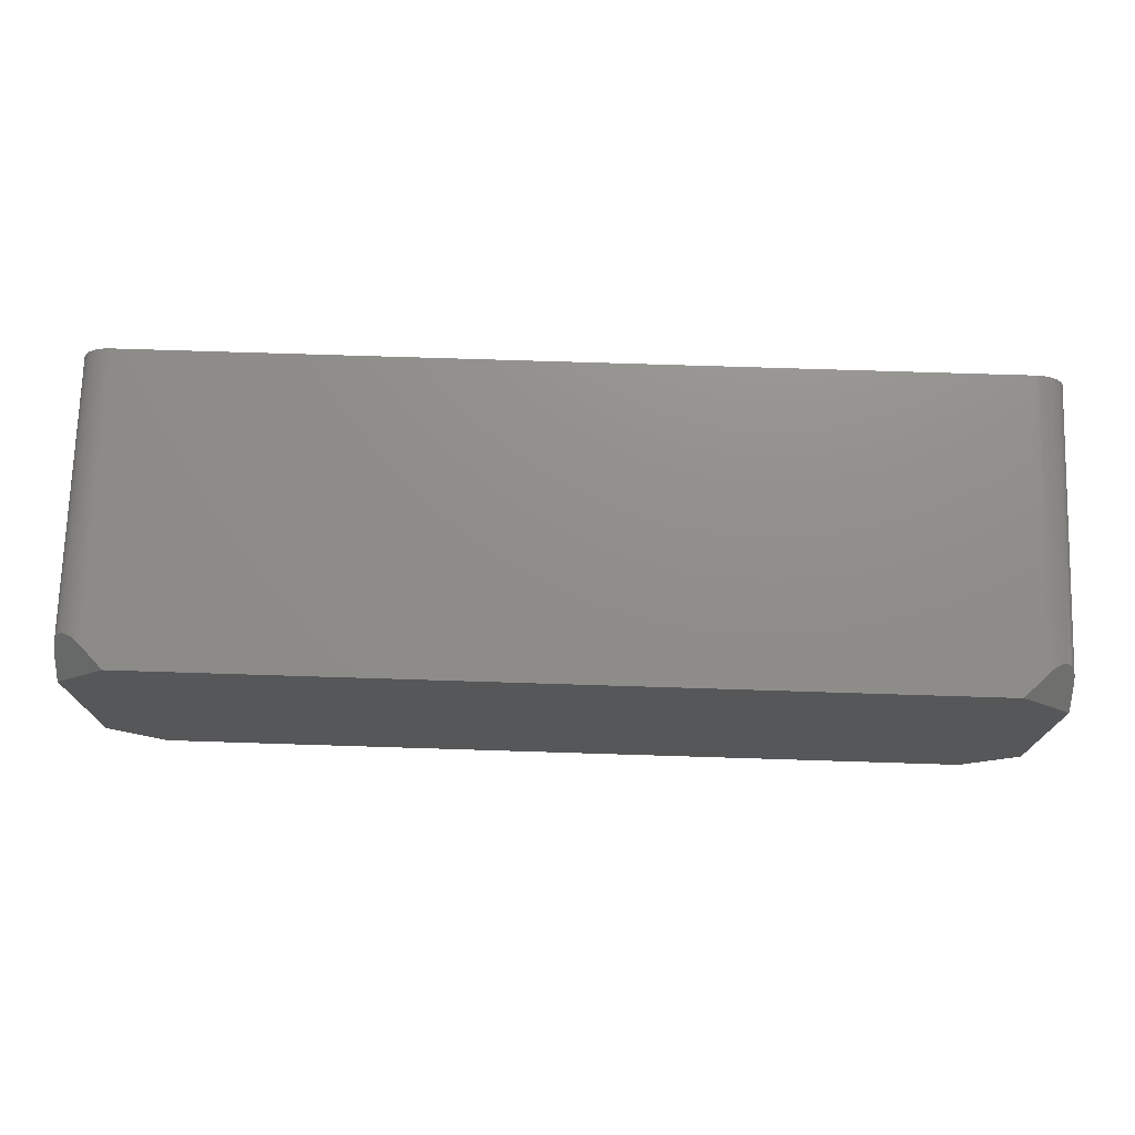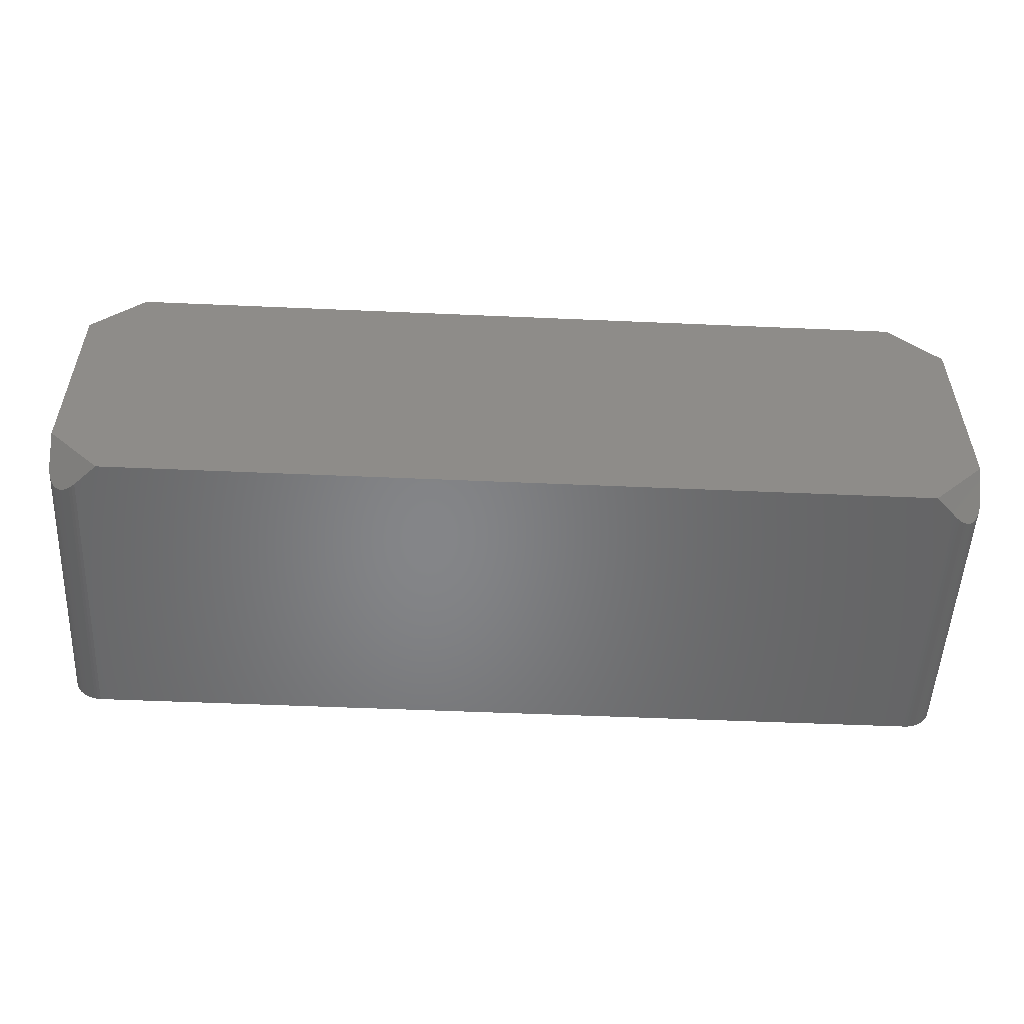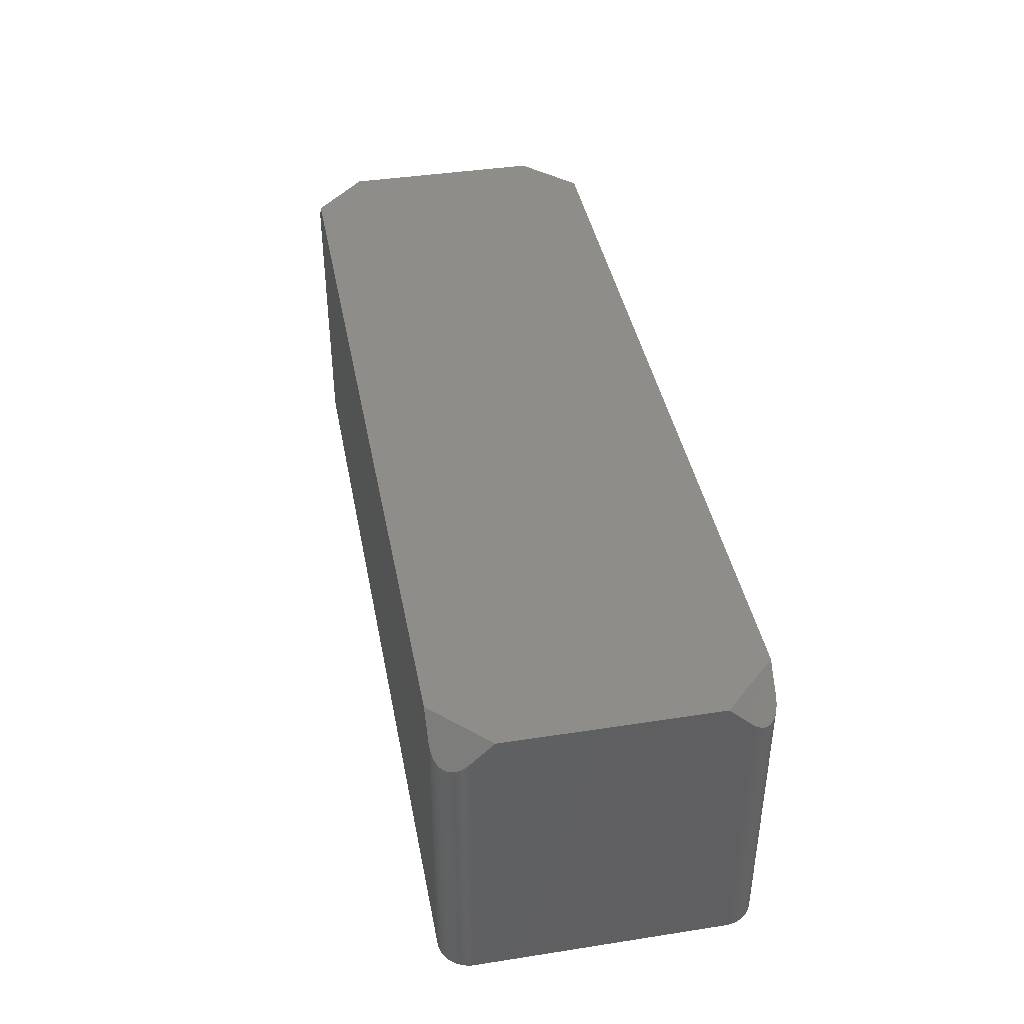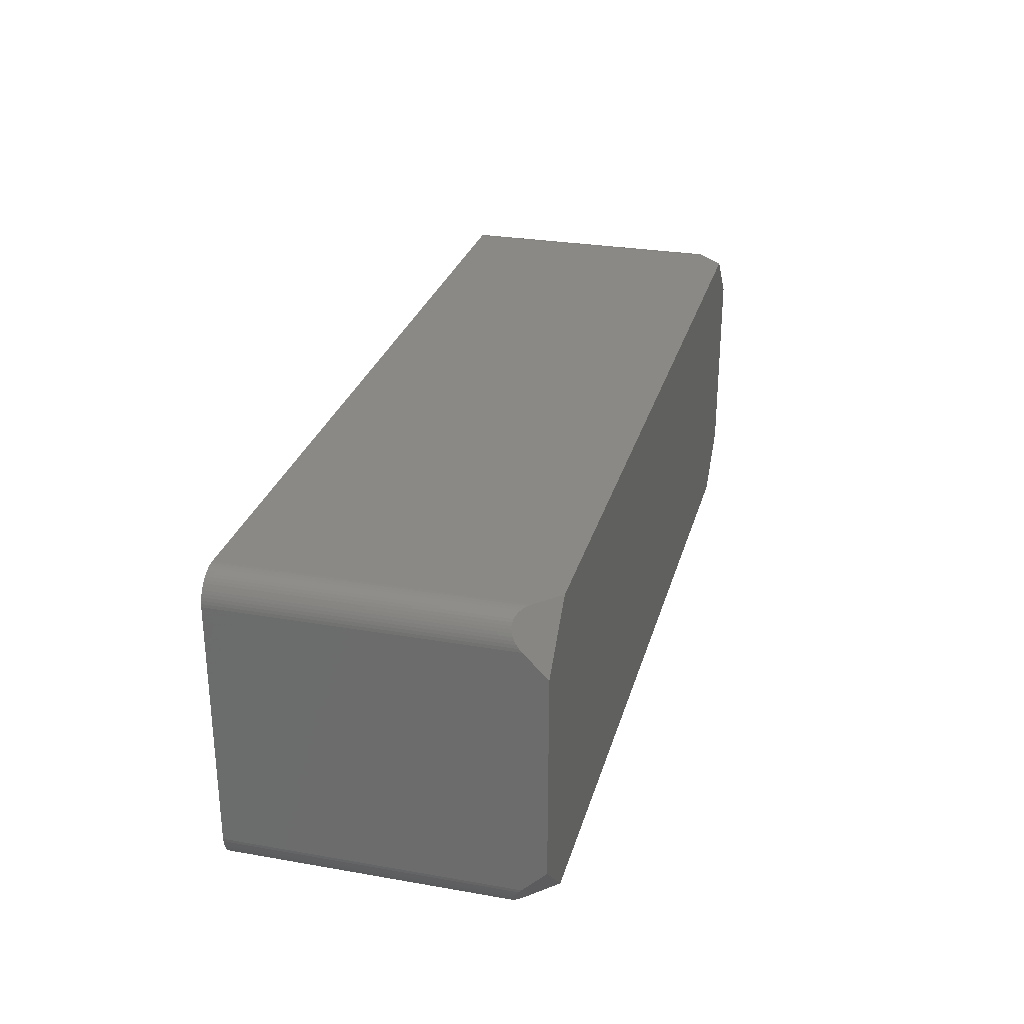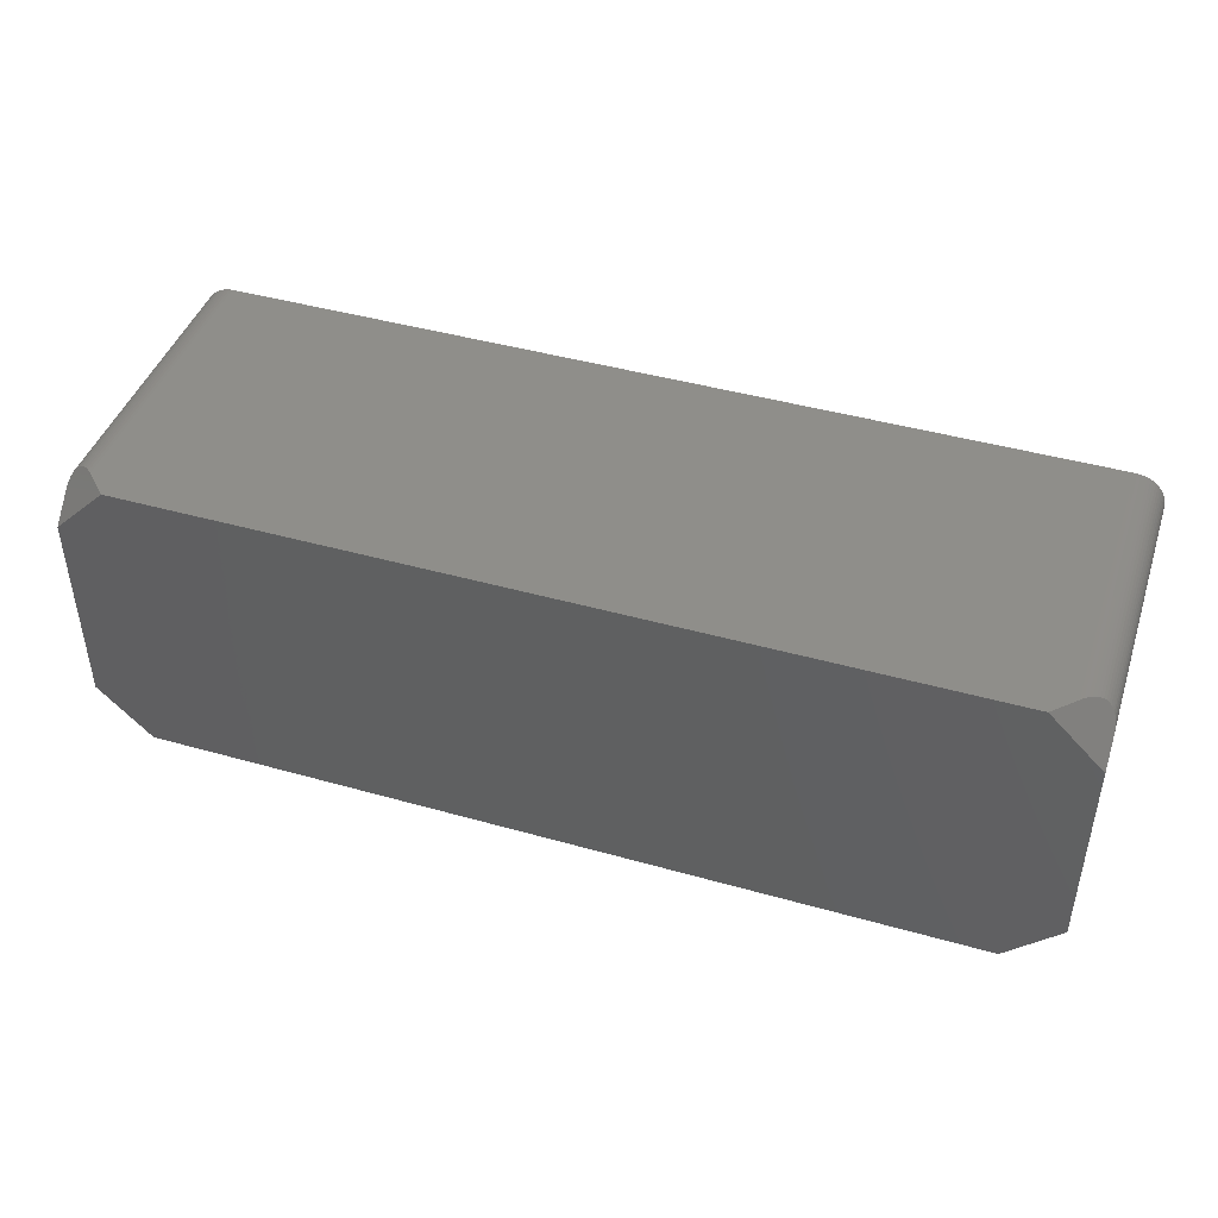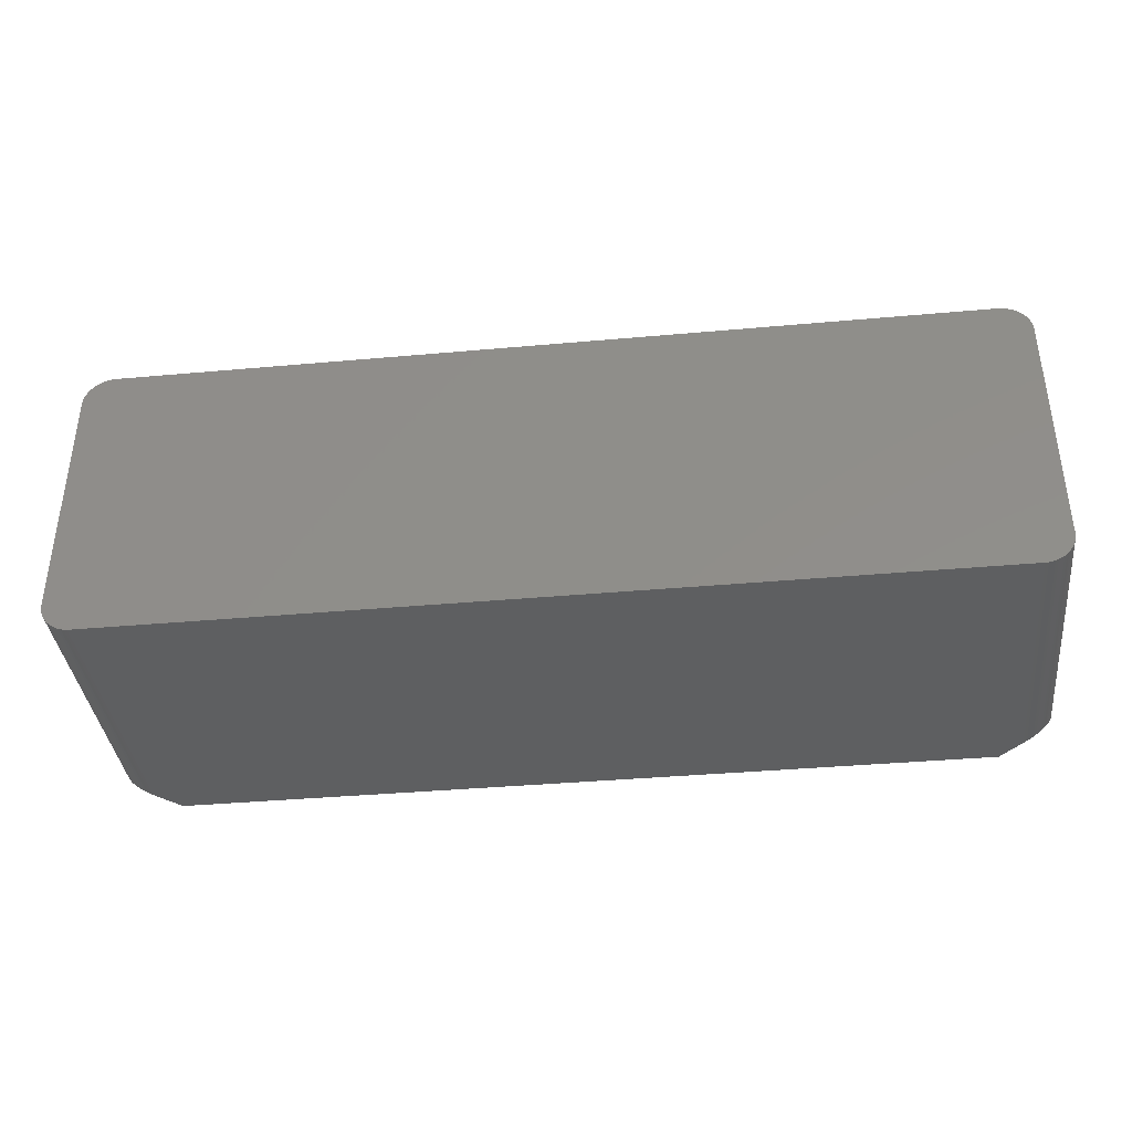
<metadata>
{"format":"stl","ext":"stl","renderer":"f3d","projection":"perspective","resolution":1024,"background":"white","views":[{"elev":73.4,"azim":1.8,"up":"+Y"},{"elev":-52.6,"azim":-2.7,"up":"+Y"},{"elev":41.0,"azim":79.3,"up":"+Z"},{"elev":28.1,"azim":-75.2,"up":"+Y"},{"elev":44.0,"azim":18.3,"up":"+Y"},{"elev":-38.0,"azim":-173.5,"up":"+Y"}]}
</metadata>
<code>
# stl→obj: 140 verts, 276 faces
v 38.09 10.41 10.66
v 35.5 12.7 10.97
v 33.76 12.7 12.7
v 37.99 10.91 10.27
v 38.05 10.66 10.45
v 37.9 11.15 10.12
v 37.79 11.37 9.998
v 35.75 12.69 10.72
v 37.66 11.59 9.914
v 37.51 11.79 9.866
v 36 12.66 10.5
v 36.25 12.61 10.31
v 37.33 11.98 9.852
v 36.49 12.52 10.15
v 37.14 12.15 9.874
v 36.72 12.42 10.02
v 36.94 12.29 9.932
v 38.1 10.16 10.9
v 38.1 8.364 12.7
v -38.1 10.29 10.78
v -35.62 12.7 10.84
v -35.88 12.68 10.61
v -36.13 12.64 10.4
v -36.37 12.57 10.23
v -36.6 12.48 10.08
v -36.83 12.36 9.974
v -37.04 12.22 9.899
v -37.24 12.06 9.859
v -37.42 11.89 9.854
v -37.58 11.69 9.886
v -37.73 11.48 9.952
v -37.85 11.26 10.05
v -37.95 11.03 10.19
v -38.02 10.79 10.36
v -38.07 10.54 10.55
v -38.1 8.367 12.7
v -33.76 12.7 12.7
v -38.1 -8.367 12.7
v -35.62 -12.7 10.84
v -33.76 -12.7 12.7
v -38.1 -10.29 10.78
v -35.88 -12.68 10.61
v -36.13 -12.64 10.4
v -36.37 -12.57 10.23
v -36.6 -12.48 10.08
v -36.83 -12.36 9.974
v -37.04 -12.22 9.899
v -37.24 -12.06 9.859
v -37.42 -11.89 9.854
v -37.58 -11.69 9.886
v -37.73 -11.48 9.952
v -37.85 -11.26 10.05
v -37.95 -11.03 10.19
v -38.02 -10.79 10.36
v -38.07 -10.54 10.55
v 33.76 -12.7 12.7
v 38.1 -10.16 10.9
v 38.1 -8.364 12.7
v 38.09 -10.41 10.66
v 35.5 -12.7 10.97
v 38.05 -10.66 10.45
v 37.99 -10.91 10.27
v 37.9 -11.15 10.12
v 37.79 -11.37 9.998
v 35.75 -12.69 10.72
v 37.66 -11.59 9.914
v 36 -12.66 10.5
v 37.51 -11.79 9.865
v 36.25 -12.61 10.31
v 37.33 -11.98 9.852
v 36.49 -12.52 10.15
v 37.14 -12.15 9.874
v 36.94 -12.29 9.932
v 36.72 -12.42 10.02
v 36 -12.66 -12.7
v 36.25 -12.61 -12.7
v -38.1 -10.29 -12.7
v -38.07 -10.54 -12.7
v 36 12.66 -12.7
v 36.25 12.61 -12.7
v 38.1 -10.16 -12.7
v 38.09 -10.41 -12.7
v 35.5 -12.7 -12.7
v -35.62 -12.7 -12.7
v 37.79 11.37 -12.7
v 37.66 11.59 -12.7
v 35.5 12.7 -12.7
v 35.75 12.69 -12.7
v 36.49 12.52 -12.7
v 36.72 12.42 -12.7
v -36.13 -12.64 -12.7
v -36.37 -12.57 -12.7
v -38.1 10.29 -12.7
v -35.62 12.7 -12.7
v 37.51 11.79 -12.7
v 37.33 11.98 -12.7
v 37.14 12.15 -12.7
v 38.1 10.16 -12.7
v 37.9 11.15 -12.7
v 37.99 10.91 -12.7
v 35.75 -12.69 -12.7
v -36.83 12.36 -12.7
v -37.04 12.22 -12.7
v -36.13 12.64 -12.7
v -36.37 12.57 -12.7
v 36.94 12.29 -12.7
v 36.94 -12.29 -12.7
v 37.14 -12.15 -12.7
v 37.99 -10.91 -12.7
v 37.9 -11.15 -12.7
v 38.05 10.66 -12.7
v 38.09 10.41 -12.7
v 36.72 -12.42 -12.7
v 36.49 -12.52 -12.7
v 38.05 -10.66 -12.7
v 37.79 -11.37 -12.7
v 37.66 -11.59 -12.7
v 37.51 -11.79 -12.7
v 37.33 -11.98 -12.7
v -35.88 -12.68 -12.7
v -35.88 12.68 -12.7
v -36.6 -12.48 -12.7
v -36.83 -12.36 -12.7
v -37.04 -12.22 -12.7
v -36.6 12.48 -12.7
v -37.24 -12.06 -12.7
v -37.42 -11.89 -12.7
v -37.58 -11.69 -12.7
v -37.24 12.06 -12.7
v -37.73 -11.48 -12.7
v -37.42 11.89 -12.7
v -37.85 -11.26 -12.7
v -37.58 11.69 -12.7
v -37.95 -11.03 -12.7
v -37.73 11.48 -12.7
v -38.02 -10.79 -12.7
v -37.85 11.26 -12.7
v -37.95 11.03 -12.7
v -38.02 10.79 -12.7
v -38.07 10.54 -12.7
f 1 2 3
f 4 2 5
f 6 2 4
f 2 7 8
f 9 8 7
f 10 11 9
f 11 10 12
f 12 13 14
f 14 15 16
f 16 15 17
f 15 14 13
f 13 12 10
f 8 9 11
f 7 2 6
f 2 1 5
f 3 18 1
f 18 3 19
f 20 21 22
f 20 22 23
f 20 23 24
f 20 24 25
f 20 25 26
f 20 26 27
f 20 27 28
f 20 28 29
f 20 29 30
f 20 30 31
f 20 31 32
f 20 32 33
f 20 33 34
f 20 34 35
f 36 21 20
f 21 36 37
f 38 39 40
f 39 41 42
f 42 41 43
f 43 41 44
f 44 41 45
f 45 41 46
f 46 41 47
f 47 41 48
f 48 41 49
f 49 41 50
f 50 41 51
f 51 41 52
f 52 41 53
f 53 41 54
f 39 38 41
f 54 41 55
f 56 57 58
f 57 56 59
f 60 59 56
f 59 60 61
f 61 60 62
f 62 60 63
f 63 60 64
f 64 65 66
f 67 66 65
f 66 67 68
f 69 68 67
f 68 69 70
f 71 70 69
f 70 71 72
f 72 71 73
f 65 64 60
f 73 71 74
f 3 58 19
f 3 56 58
f 3 40 56
f 37 40 3
f 36 40 37
f 40 36 38
f 75 69 67
f 69 75 76
f 55 77 78
f 77 55 41
f 79 12 80
f 12 79 11
f 59 81 57
f 81 59 82
f 83 56 40
f 84 40 39
f 83 40 84
f 56 83 60
f 85 9 7
f 9 85 86
f 87 8 88
f 8 87 2
f 89 16 90
f 16 89 14
f 91 44 92
f 44 91 43
f 41 20 93
f 20 41 36
f 41 93 77
f 36 41 38
f 87 3 2
f 3 87 37
f 94 37 87
f 37 94 21
f 95 13 10
f 13 95 96
f 97 13 96
f 13 97 15
f 80 14 89
f 14 80 12
f 57 18 19
f 57 19 58
f 18 57 98
f 98 57 81
f 99 7 6
f 7 99 85
f 100 6 4
f 6 100 99
f 83 65 60
f 65 83 101
f 102 27 26
f 27 102 103
f 104 24 23
f 24 104 105
f 86 10 9
f 10 86 95
f 90 17 106
f 17 90 16
f 106 15 97
f 15 106 17
f 88 11 79
f 11 88 8
f 107 72 73
f 72 107 108
f 63 109 62
f 109 63 110
f 111 4 5
f 4 111 100
f 98 1 18
f 1 98 112
f 113 73 74
f 73 113 107
f 76 71 69
f 71 76 114
f 101 67 65
f 67 101 75
f 83 81 82
f 81 83 98
f 83 82 115
f 87 98 83
f 83 115 109
f 98 87 112
f 83 109 110
f 112 87 111
f 83 110 116
f 111 87 100
f 83 116 117
f 100 87 99
f 83 117 118
f 99 87 85
f 83 118 119
f 85 87 86
f 83 119 108
f 86 87 95
f 83 108 107
f 95 87 96
f 83 107 113
f 96 87 97
f 83 113 114
f 97 87 106
f 83 114 76
f 106 87 90
f 83 76 75
f 90 87 89
f 83 75 101
f 89 87 80
f 80 87 79
f 79 87 88
f 84 87 83
f 84 94 87
f 77 84 120
f 84 77 94
f 77 120 91
f 93 94 77
f 77 91 92
f 94 93 121
f 77 92 122
f 121 93 104
f 77 122 123
f 104 93 105
f 77 123 124
f 105 93 125
f 77 124 126
f 125 93 102
f 77 126 127
f 102 93 103
f 77 127 128
f 103 93 129
f 77 128 130
f 129 93 131
f 77 130 132
f 131 93 133
f 77 132 134
f 133 93 135
f 77 134 136
f 135 93 137
f 77 136 78
f 137 93 138
f 138 93 139
f 139 93 140
f 84 42 120
f 42 84 39
f 53 136 134
f 136 53 54
f 49 128 127
f 128 49 50
f 51 132 130
f 132 51 52
f 124 48 126
f 48 124 47
f 120 43 91
f 43 120 42
f 122 46 123
f 46 122 45
f 137 31 135
f 31 137 32
f 103 28 27
f 28 103 129
f 94 22 21
f 22 94 121
f 70 118 68
f 118 70 119
f 108 70 72
f 70 108 119
f 112 5 1
f 5 112 111
f 114 74 71
f 74 114 113
f 54 78 136
f 78 54 55
f 52 134 132
f 134 52 53
f 126 49 127
f 49 126 48
f 50 130 128
f 130 50 51
f 123 47 124
f 47 123 46
f 92 45 122
f 45 92 44
f 93 35 140
f 35 93 20
f 121 23 22
f 23 121 104
f 66 116 64
f 116 66 117
f 64 110 63
f 110 64 116
f 62 115 61
f 115 62 109
f 61 82 59
f 82 61 115
f 138 32 137
f 32 138 33
f 129 29 28
f 29 129 131
f 68 117 66
f 117 68 118
f 140 34 139
f 34 140 35
f 139 33 138
f 33 139 34
f 125 26 25
f 26 125 102
f 105 25 24
f 25 105 125
f 135 30 133
f 30 135 31
f 133 29 131
f 29 133 30

</code>
